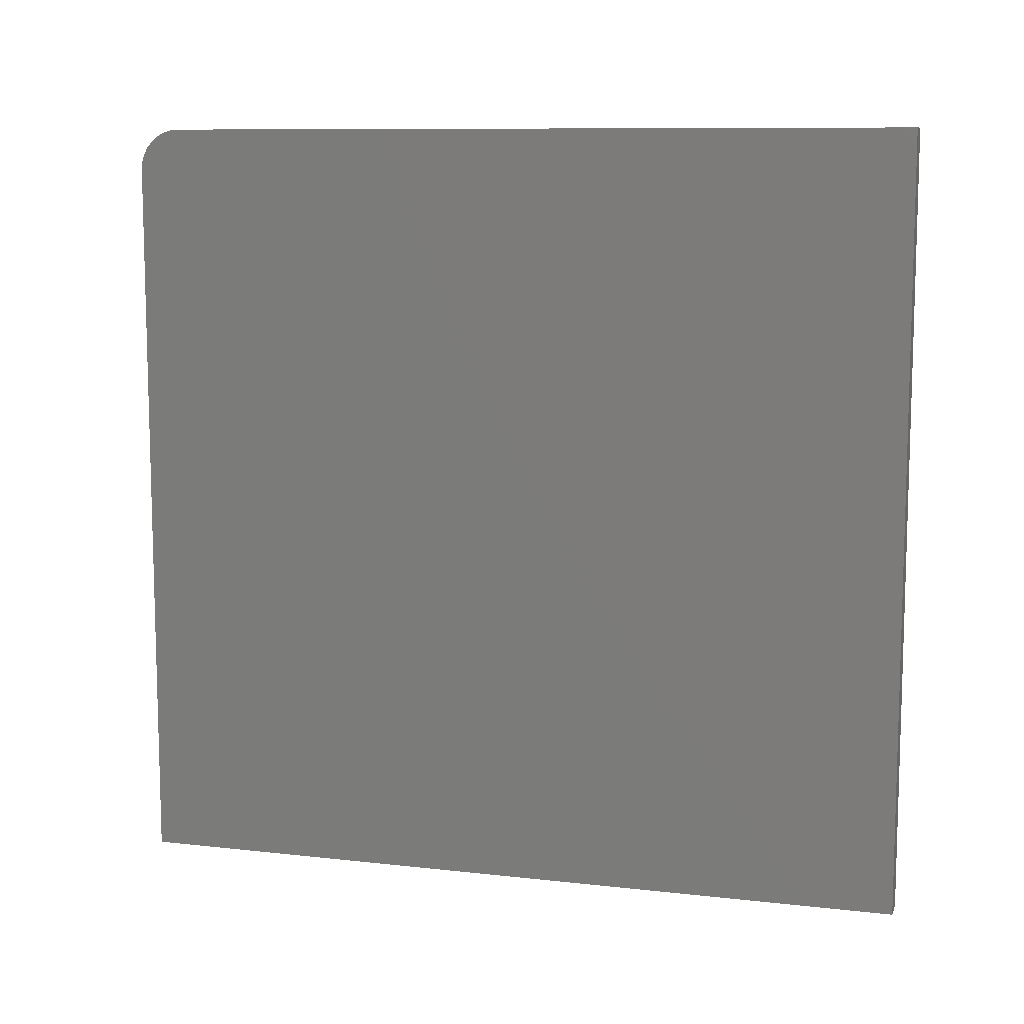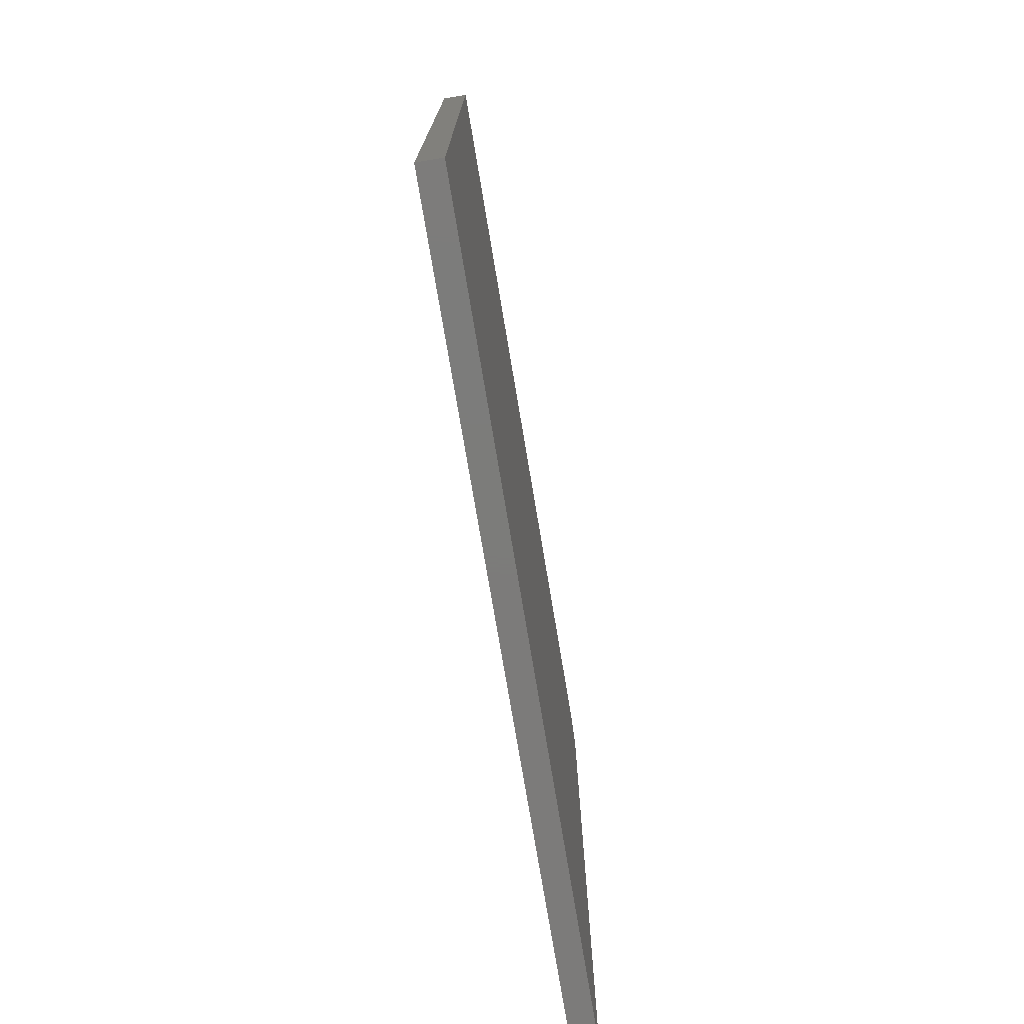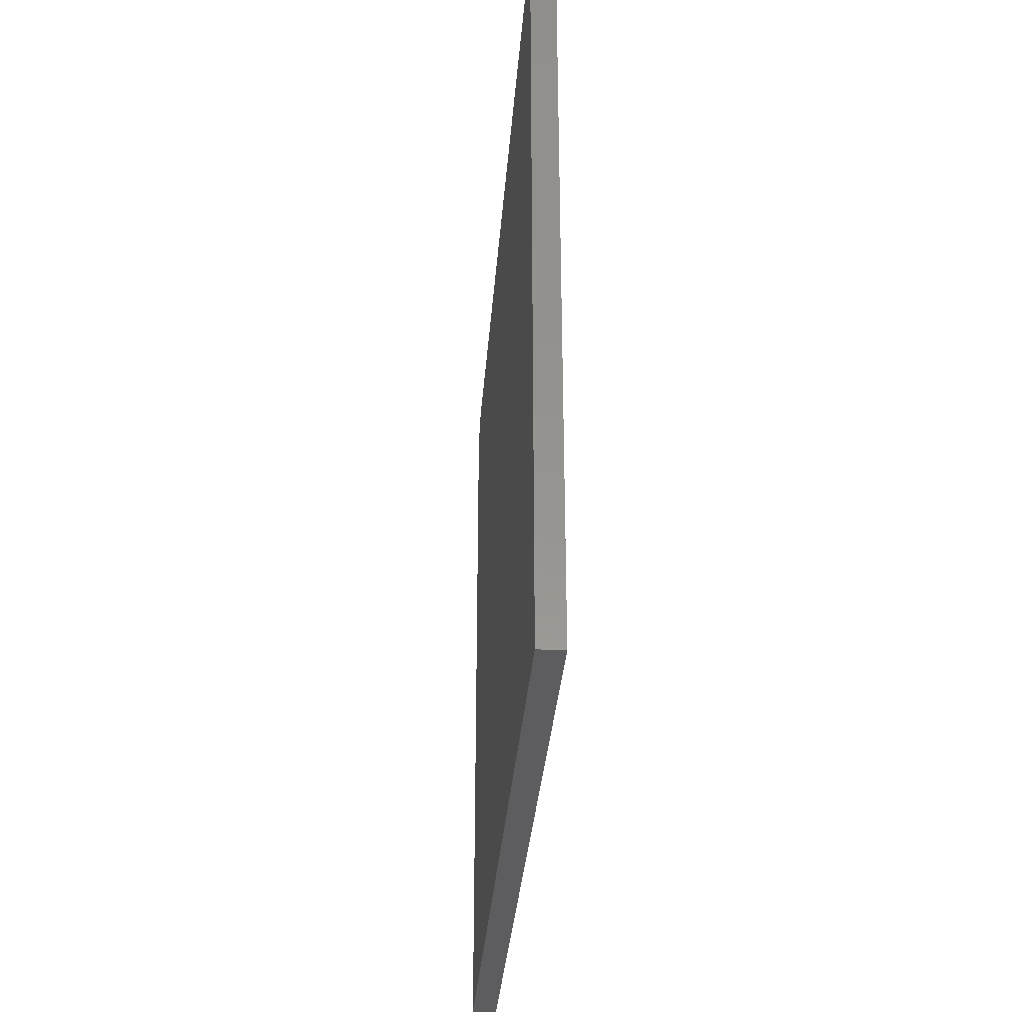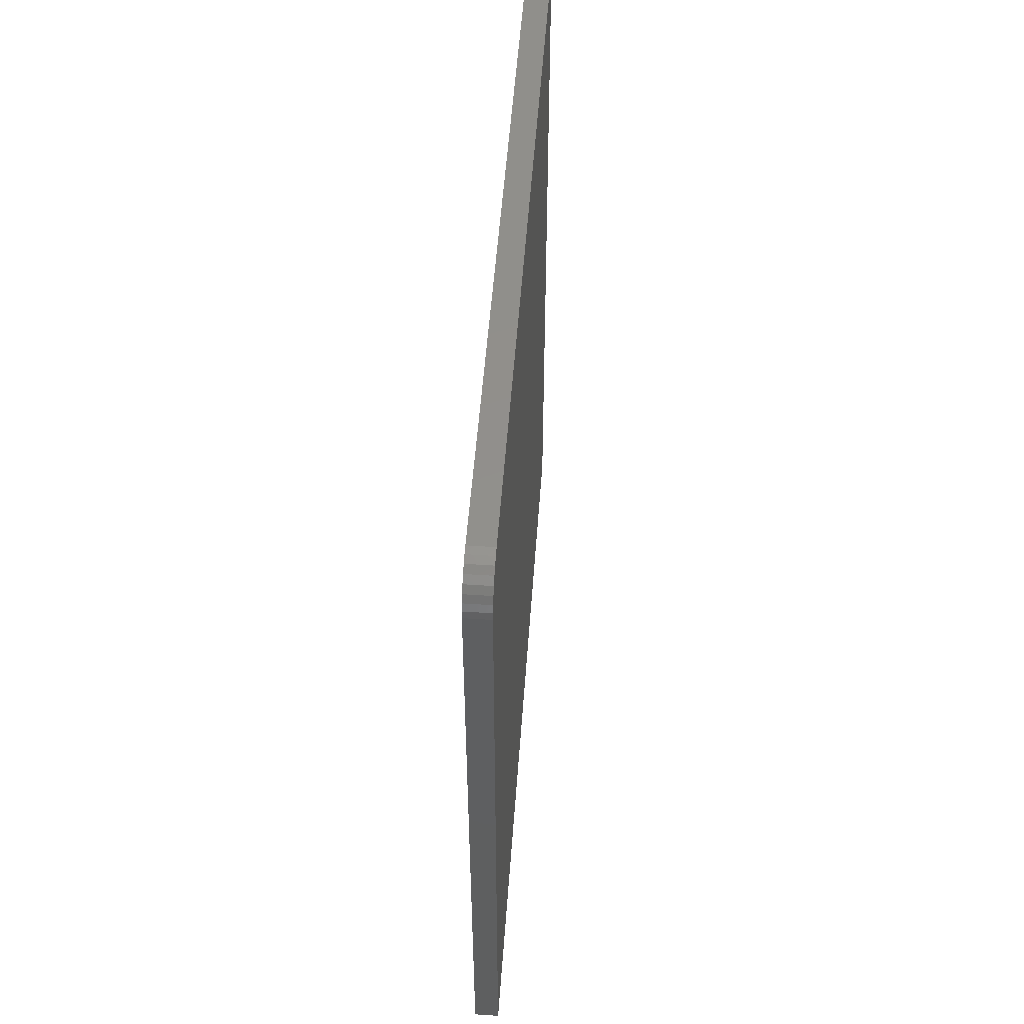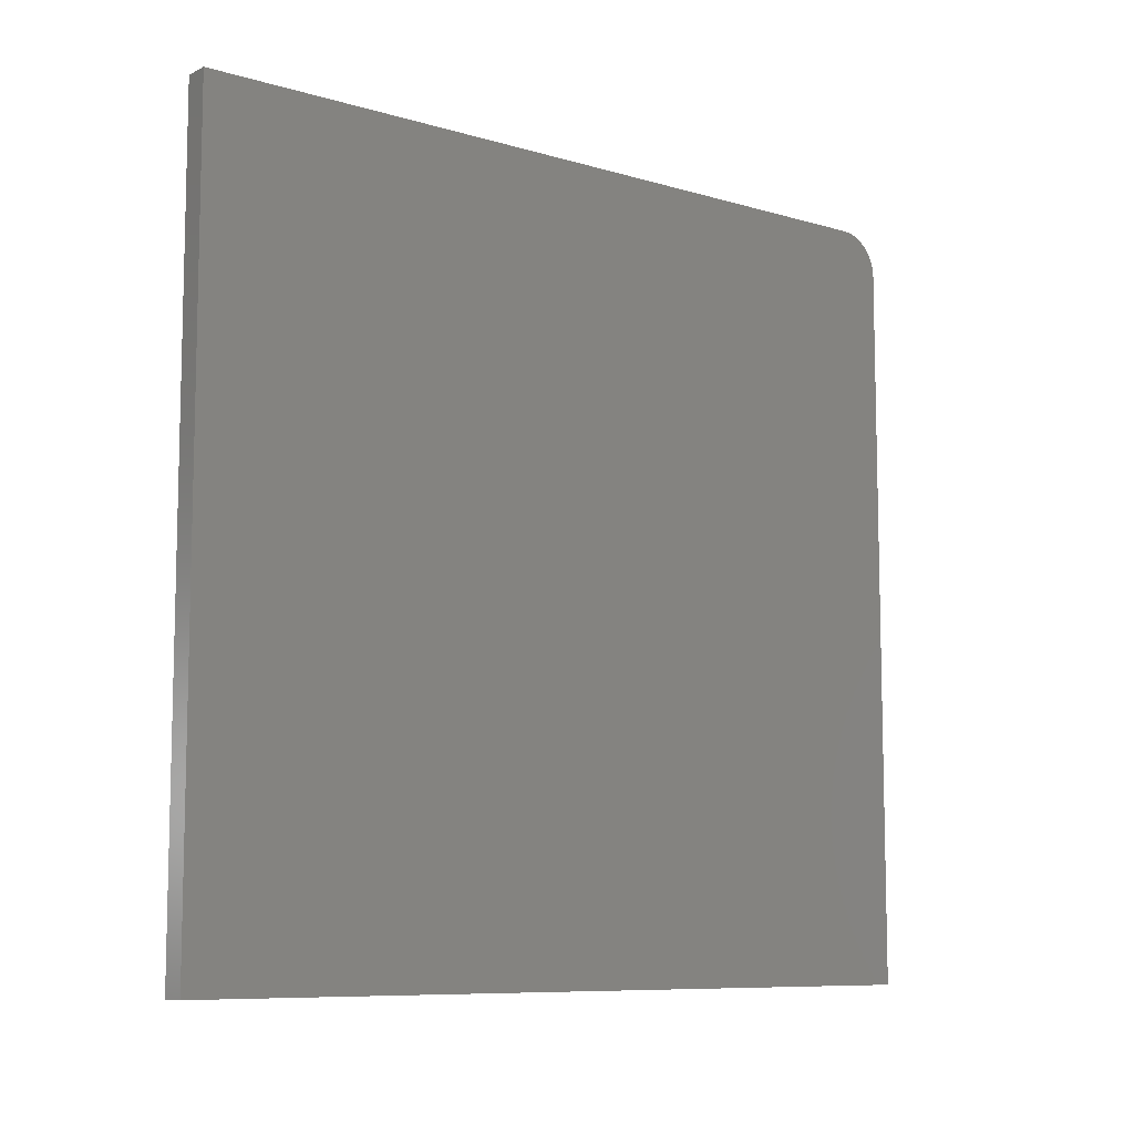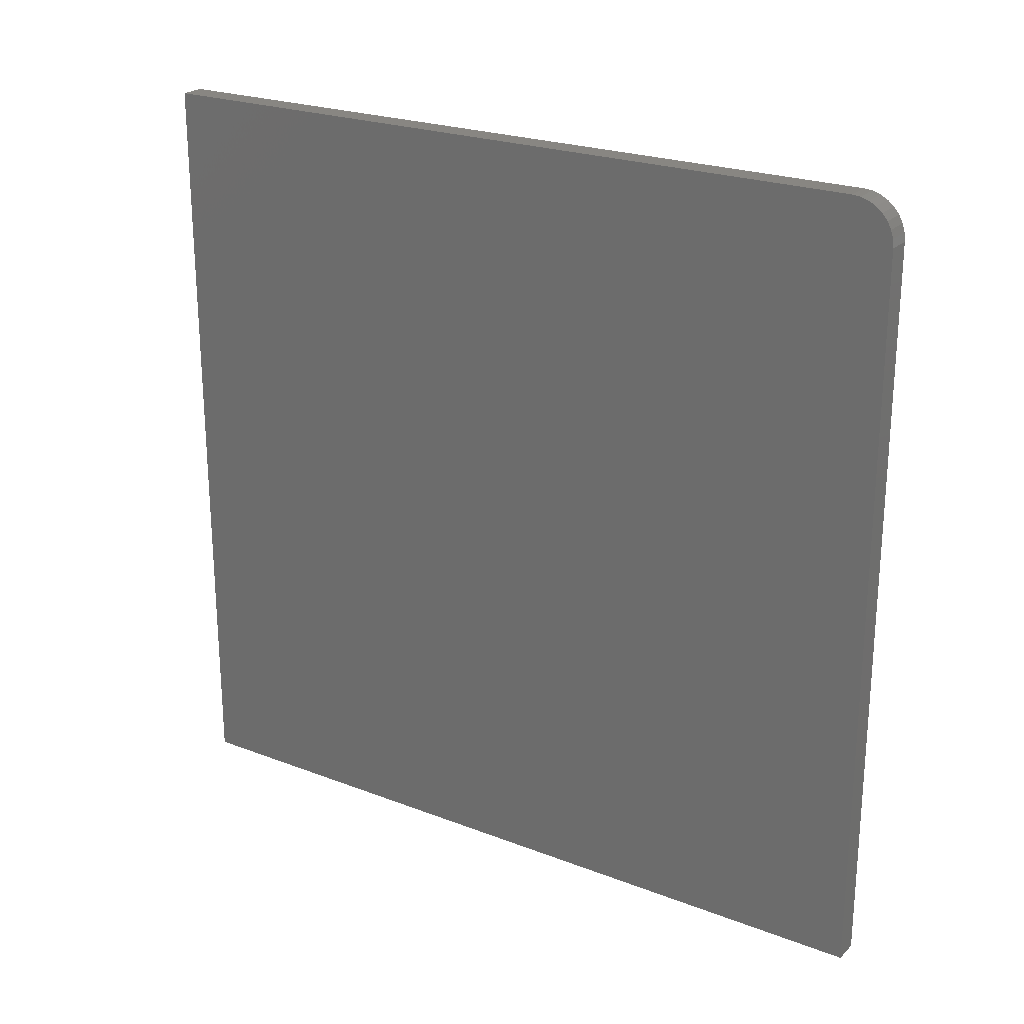
<metadata>
{"format":"stl","ext":"stl","renderer":"f3d","projection":"perspective","resolution":1024,"background":"white","views":[{"elev":9.8,"azim":-73.7,"up":"+Z"},{"elev":-75.1,"azim":9.5,"up":"+Z"},{"elev":-33.2,"azim":-4.3,"up":"+Z"},{"elev":52.2,"azim":4.1,"up":"+Y"},{"elev":-8.8,"azim":51.8,"up":"+Z"},{"elev":23.3,"azim":123.0,"up":"+Z"}]}
</metadata>
<code>
# stl→obj: 24 verts, 44 faces
v 0.04688 -0.75 0.7261
v 0.04688 -0.75 -0.7266
v 0.04688 0.75 -0.7266
v 0.04688 0.75 0.6479
v 0.04688 0.7485 0.6632
v 0.04688 0.7441 0.6778
v 0.04688 0.7368 0.6913
v 0.04688 0.7271 0.7032
v 0.04688 0.7153 0.7129
v 0.04688 0.7018 0.7201
v 0.04688 0.6871 0.7246
v 0.04688 0.6719 0.7261
v -1.613e-16 -0.75 0.7261
v -1.613e-16 0.6719 0.7261
v -1.611e-16 0.6871 0.7246
v -1.606e-16 0.7018 0.7201
v -1.598e-16 0.7153 0.7129
v -1.587e-16 0.7271 0.7032
v -1.574e-16 0.7368 0.6913
v -1.559e-16 0.7441 0.6778
v -1.543e-16 0.7485 0.6632
v -1.526e-16 0.75 0.6479
v 1.02e-32 0.75 -0.7266
v 0 -0.75 -0.7266
f 1 2 3
f 1 3 4
f 1 4 5
f 1 5 6
f 1 6 7
f 1 7 8
f 1 8 9
f 1 9 10
f 1 10 11
f 1 11 12
f 13 14 15
f 13 15 16
f 13 16 17
f 13 17 18
f 13 18 19
f 13 19 20
f 13 20 21
f 13 21 22
f 13 22 23
f 13 23 24
f 12 14 1
f 1 14 13
f 3 23 4
f 4 23 22
f 14 12 15
f 15 12 11
f 15 11 16
f 16 11 10
f 16 10 17
f 17 10 9
f 17 9 18
f 18 9 8
f 18 8 19
f 19 8 7
f 19 7 20
f 20 7 6
f 20 6 21
f 21 6 5
f 21 5 22
f 22 5 4
f 1 13 2
f 2 13 24
f 2 24 3
f 3 24 23

</code>
